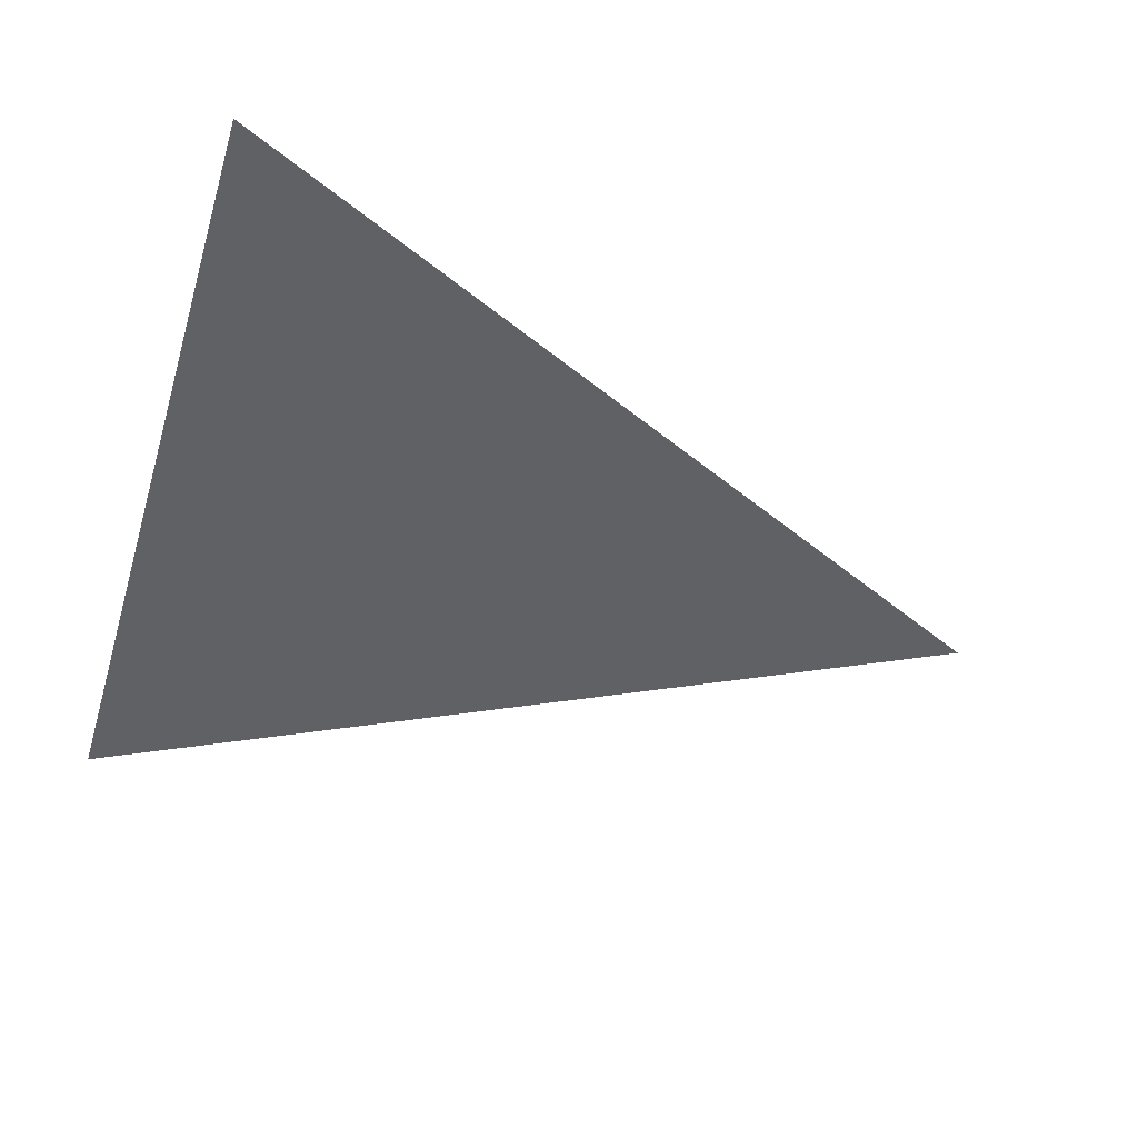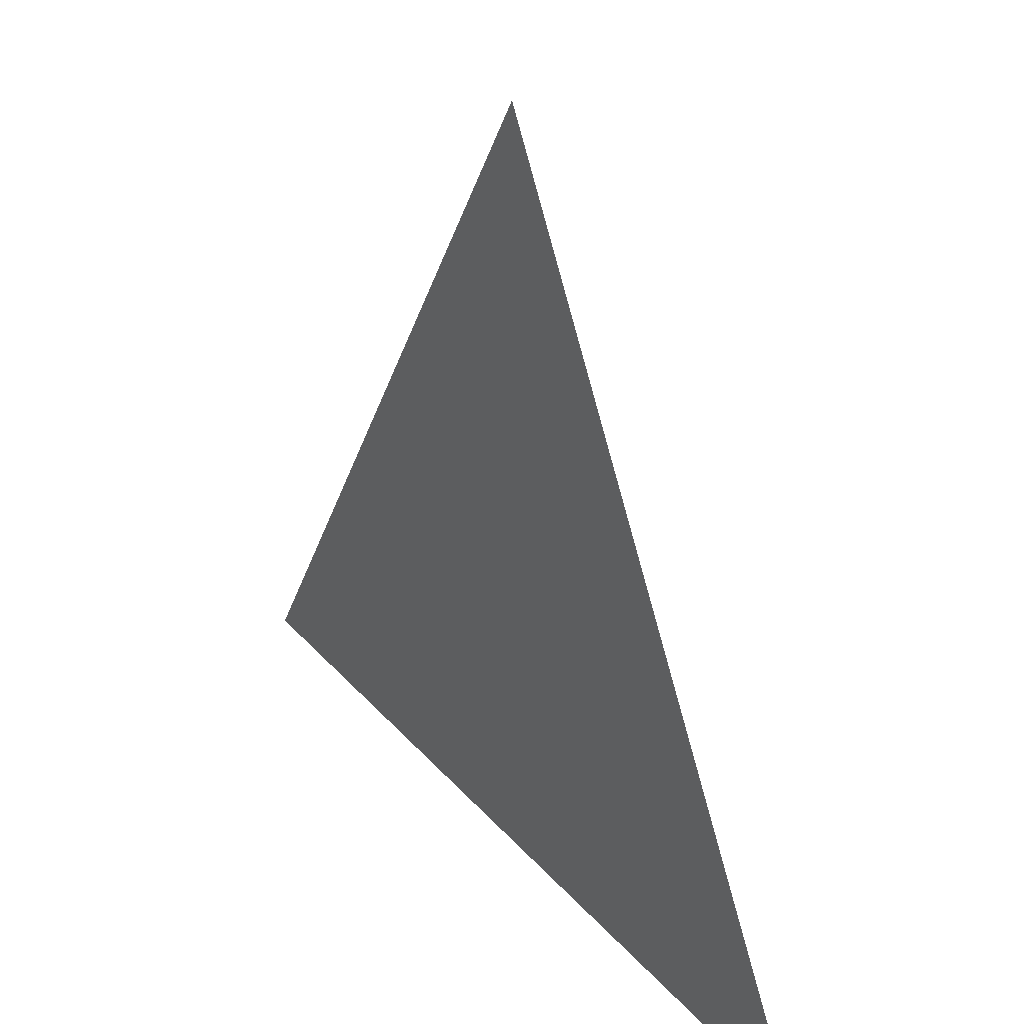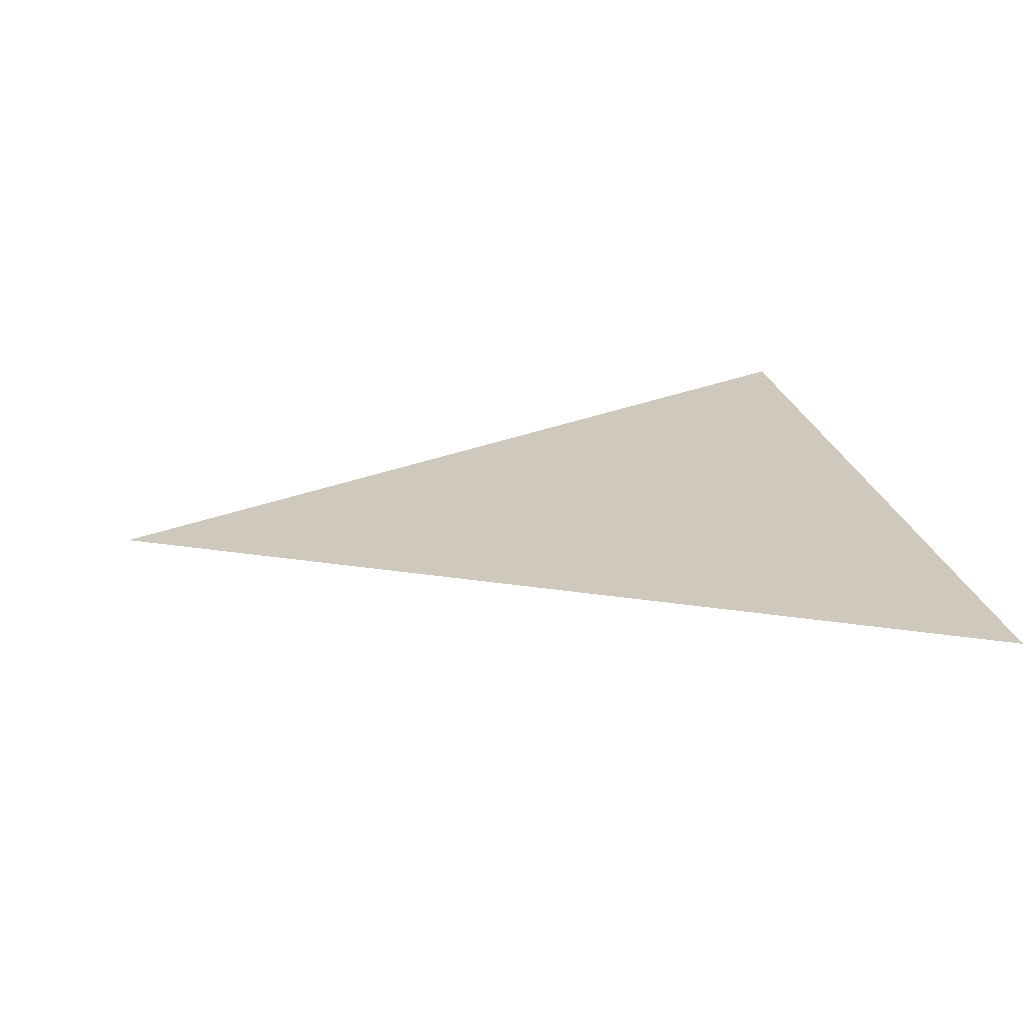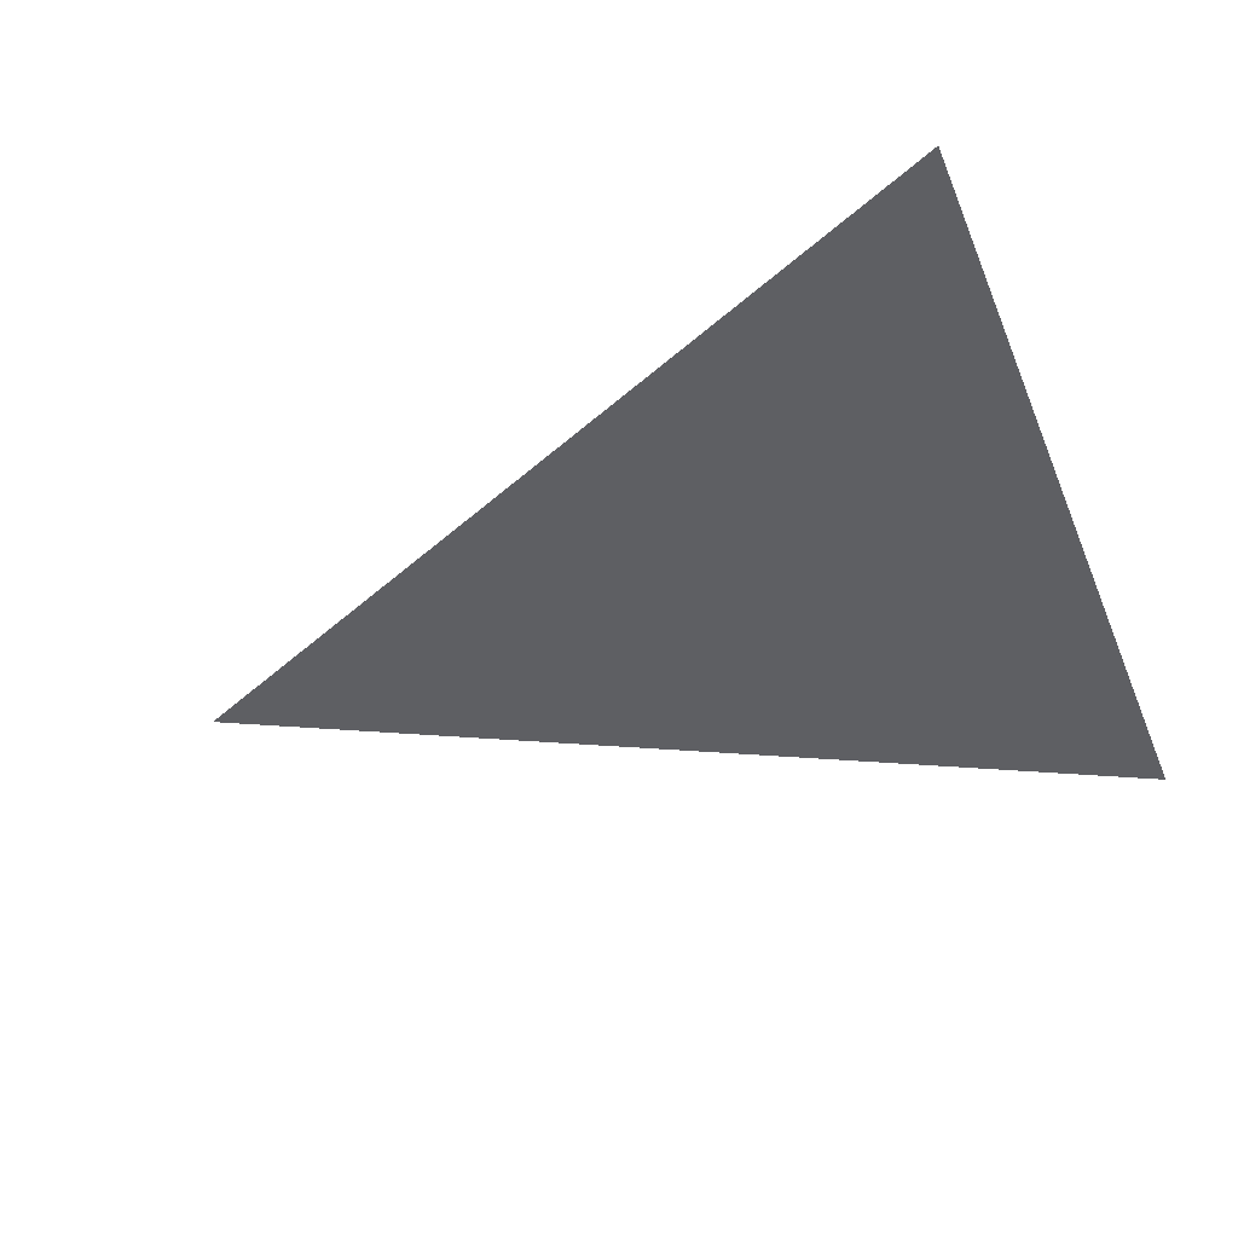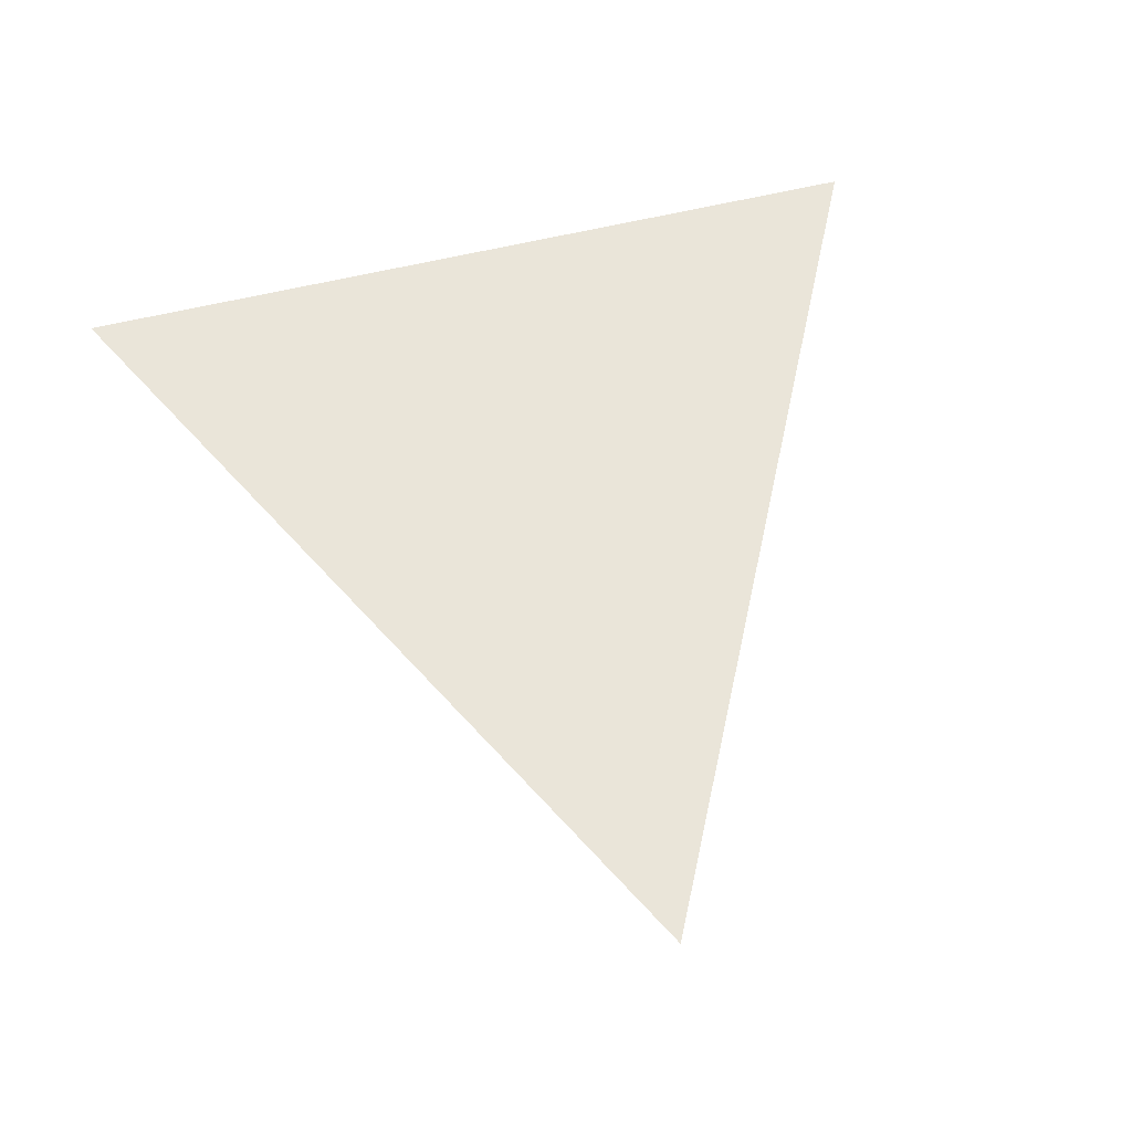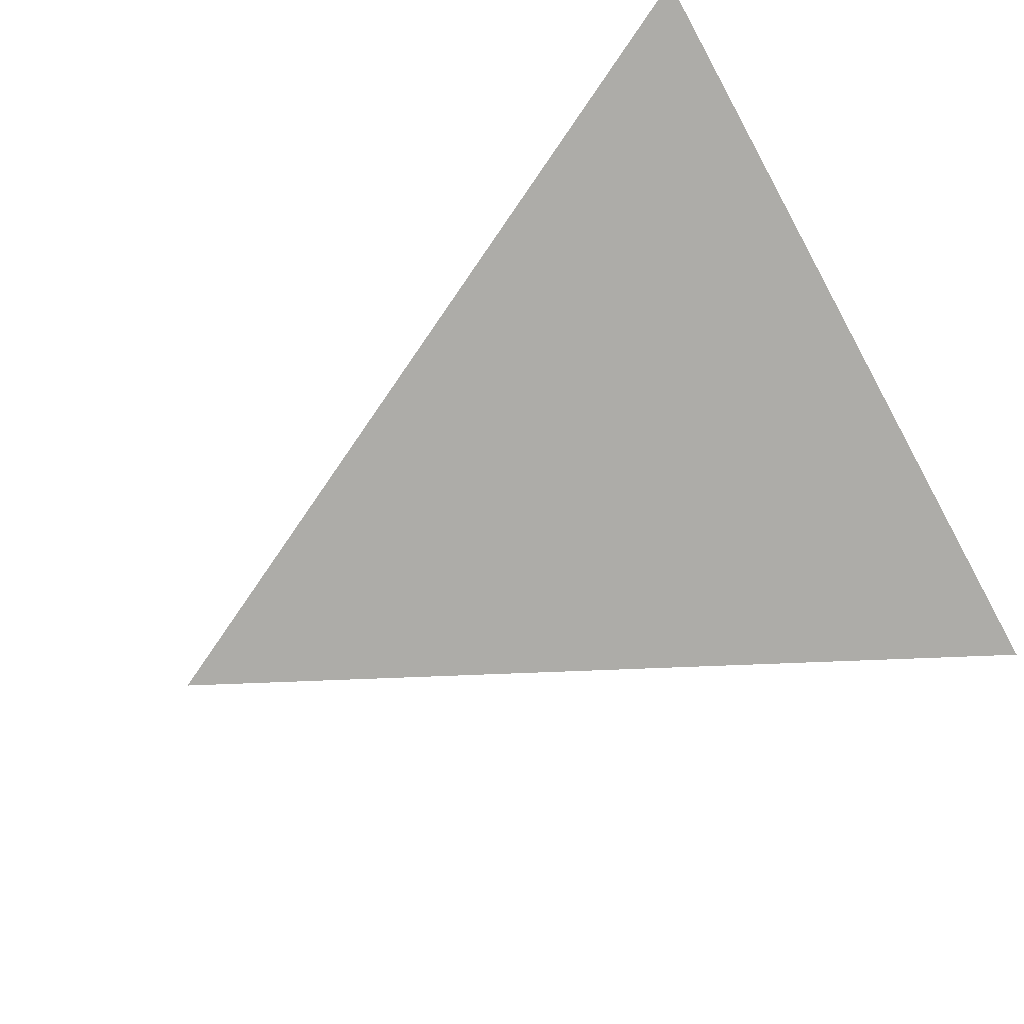
<metadata>
{"format":"obj","ext":"obj","renderer":"f3d","projection":"perspective","resolution":1024,"background":"white","views":[{"elev":-46.8,"azim":73.5,"up":"+Z"},{"elev":38.4,"azim":-126.8,"up":"+Y"},{"elev":22.4,"azim":-100.9,"up":"+Z"},{"elev":-41.3,"azim":-69.0,"up":"+Z"},{"elev":57.8,"azim":165.6,"up":"+Z"},{"elev":-76.7,"azim":-61.2,"up":"+Z"}]}
</metadata>
<code>
v -0.5 -0.5 0
v 0.5 -0.5 0
v 0 0.5 0
f 1 2 3

</code>
